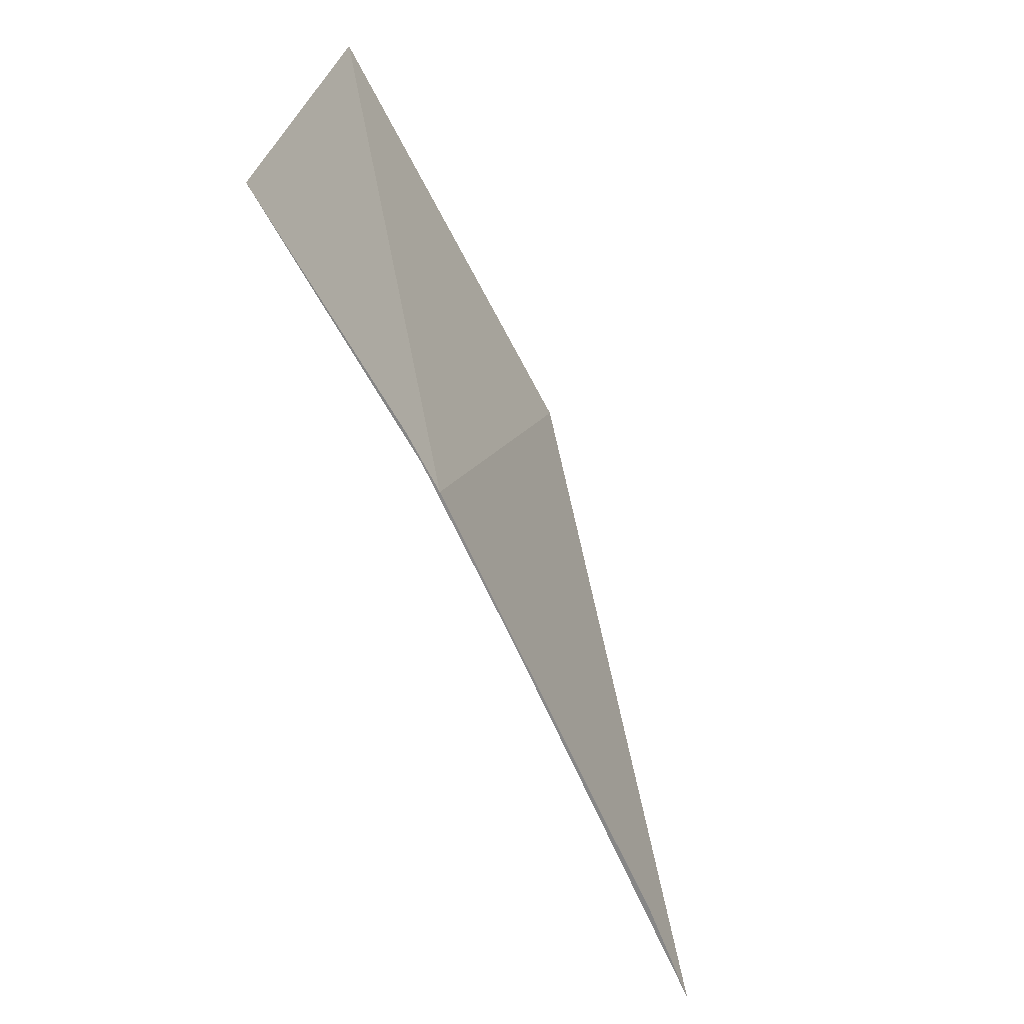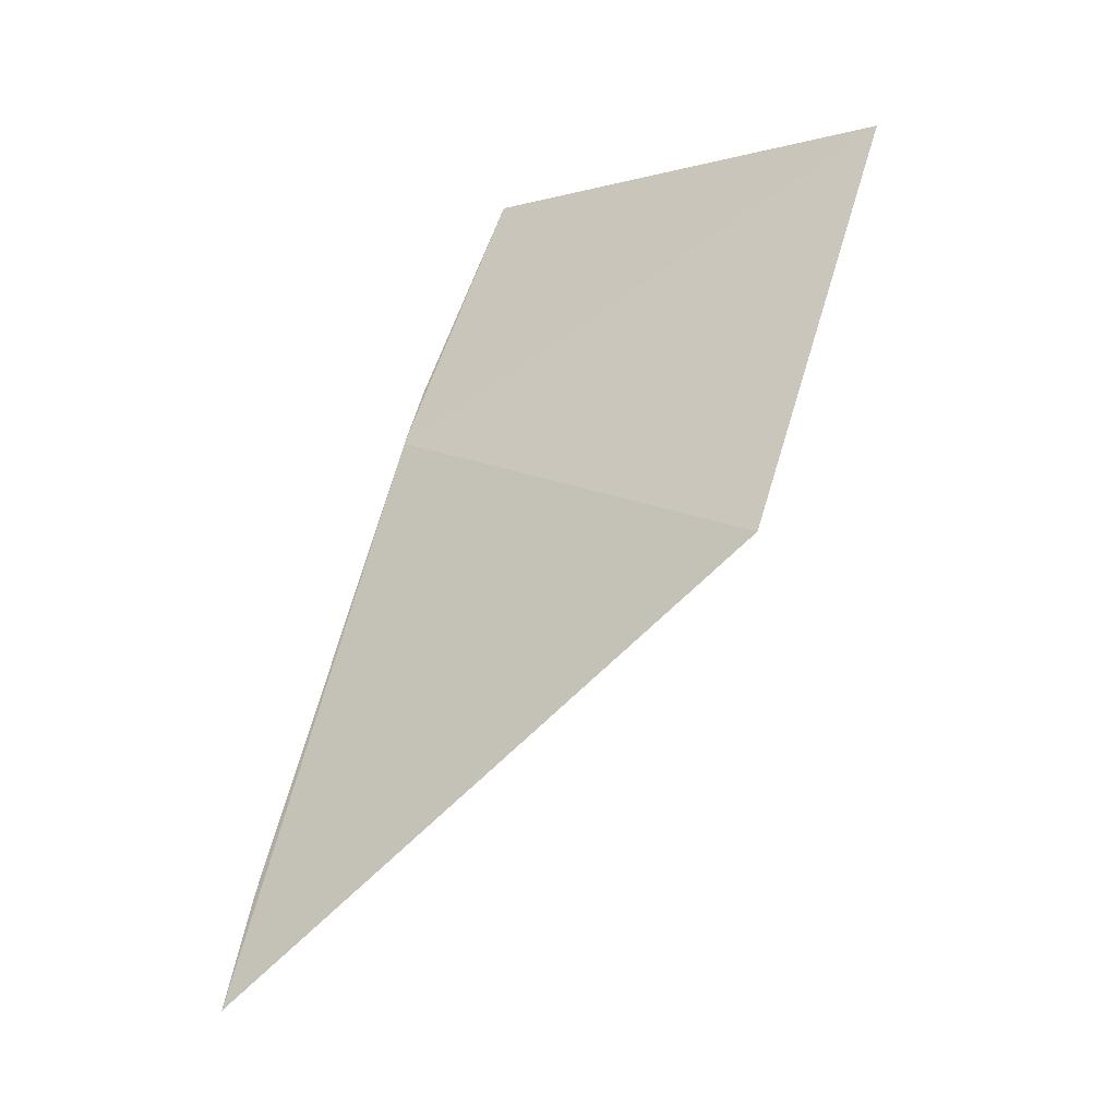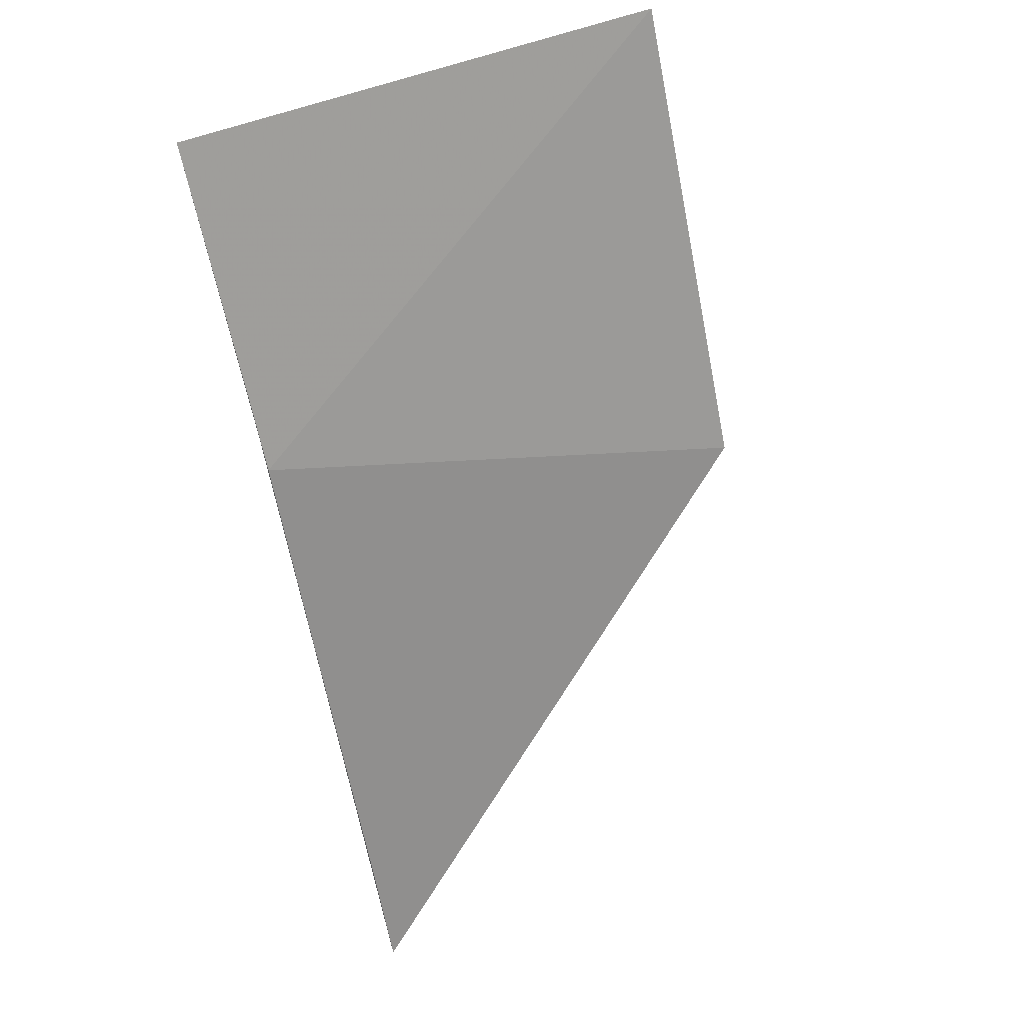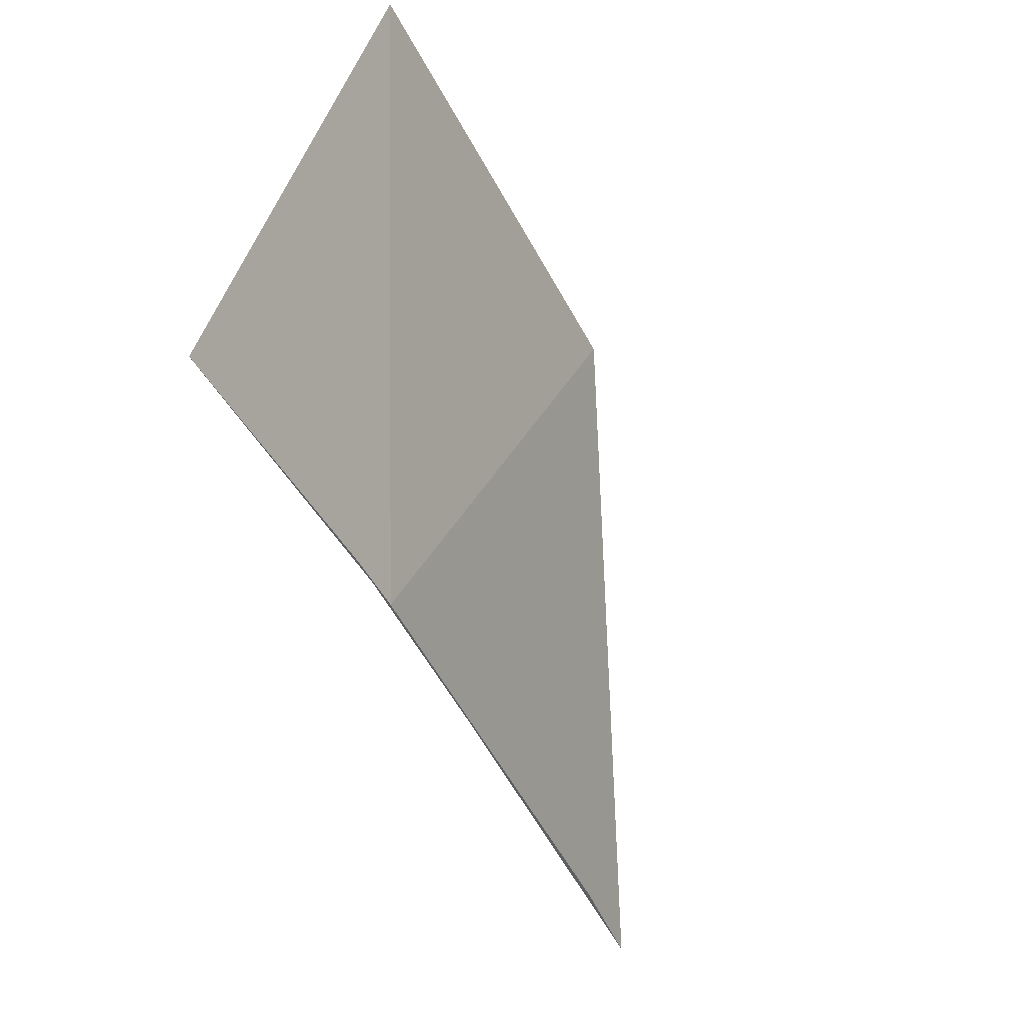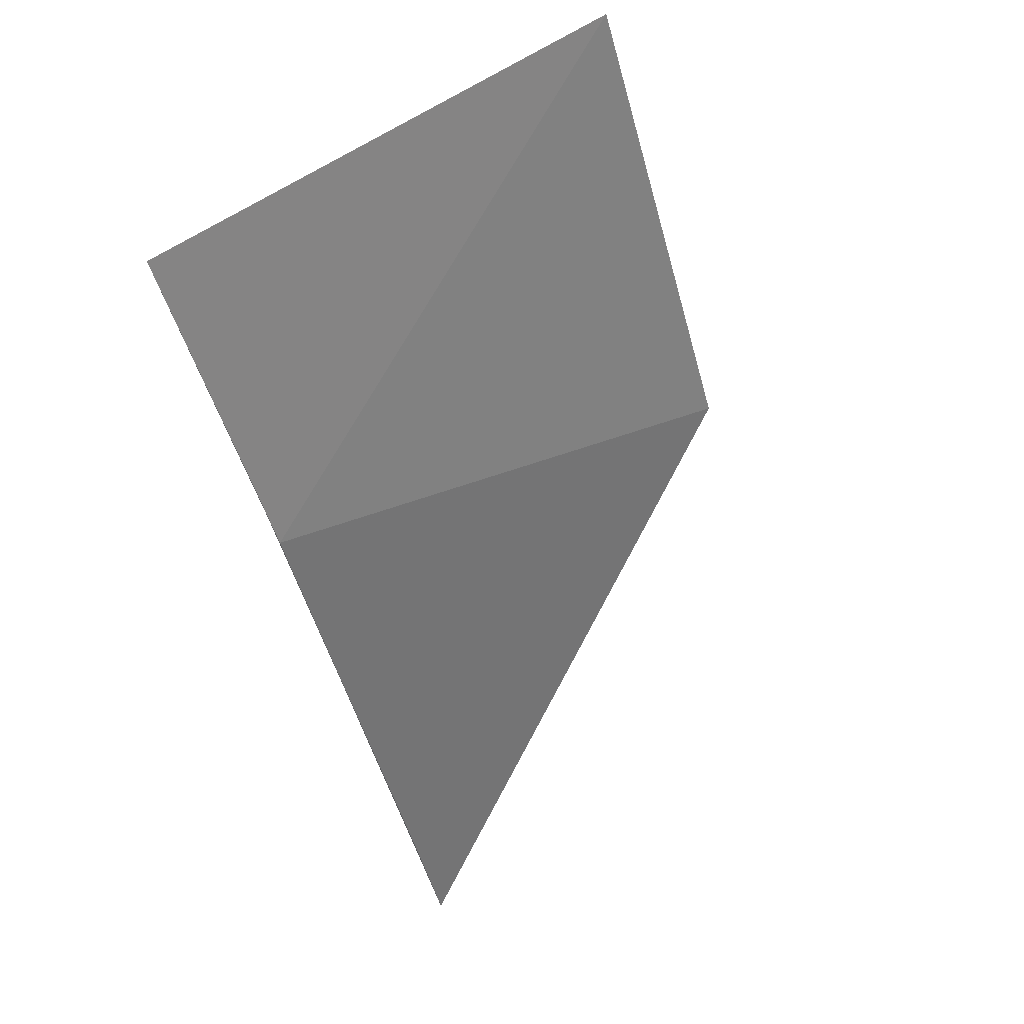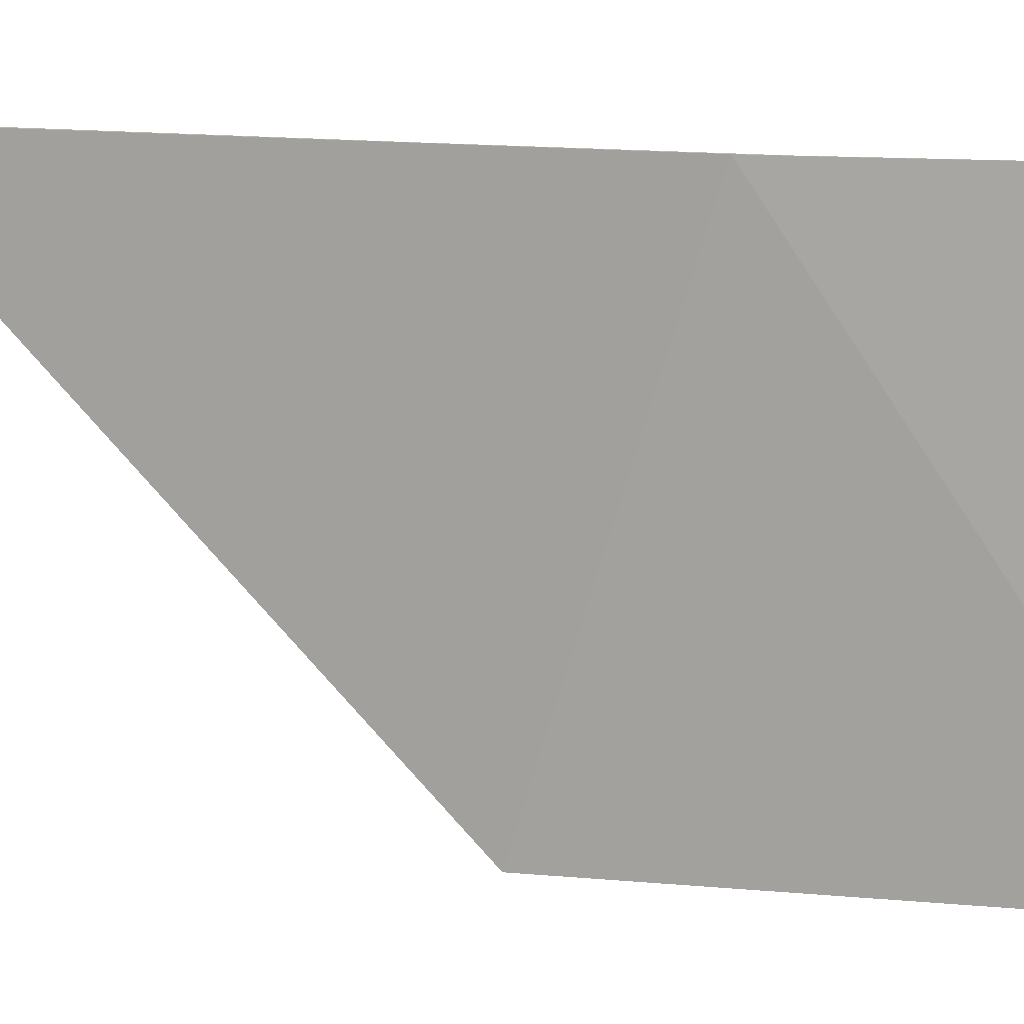
<metadata>
{"format":"obj","ext":"obj","renderer":"f3d","projection":"perspective","resolution":1024,"background":"white","views":[{"elev":26.6,"azim":5.5,"up":"+Y"},{"elev":-5.3,"azim":128.6,"up":"+Y"},{"elev":50.1,"azim":65.1,"up":"+Y"},{"elev":51.8,"azim":17.2,"up":"+Y"},{"elev":63.7,"azim":55.5,"up":"+Y"},{"elev":14.5,"azim":128.7,"up":"+Z"}]}
</metadata>
<code>
v 6.851 3.443 33.73
v 7.129 2.822 33.73
v 7.185 2.676 33.73
v 6.811 3.522 33.73
v 6.632 3.831 33.73
v 6.937 3.267 33.07
v 6.639 3.835 33.07
f 1 3 2
f 1 2 4
f 1 4 5
f 1 6 3
f 1 7 6
f 1 5 7

</code>
